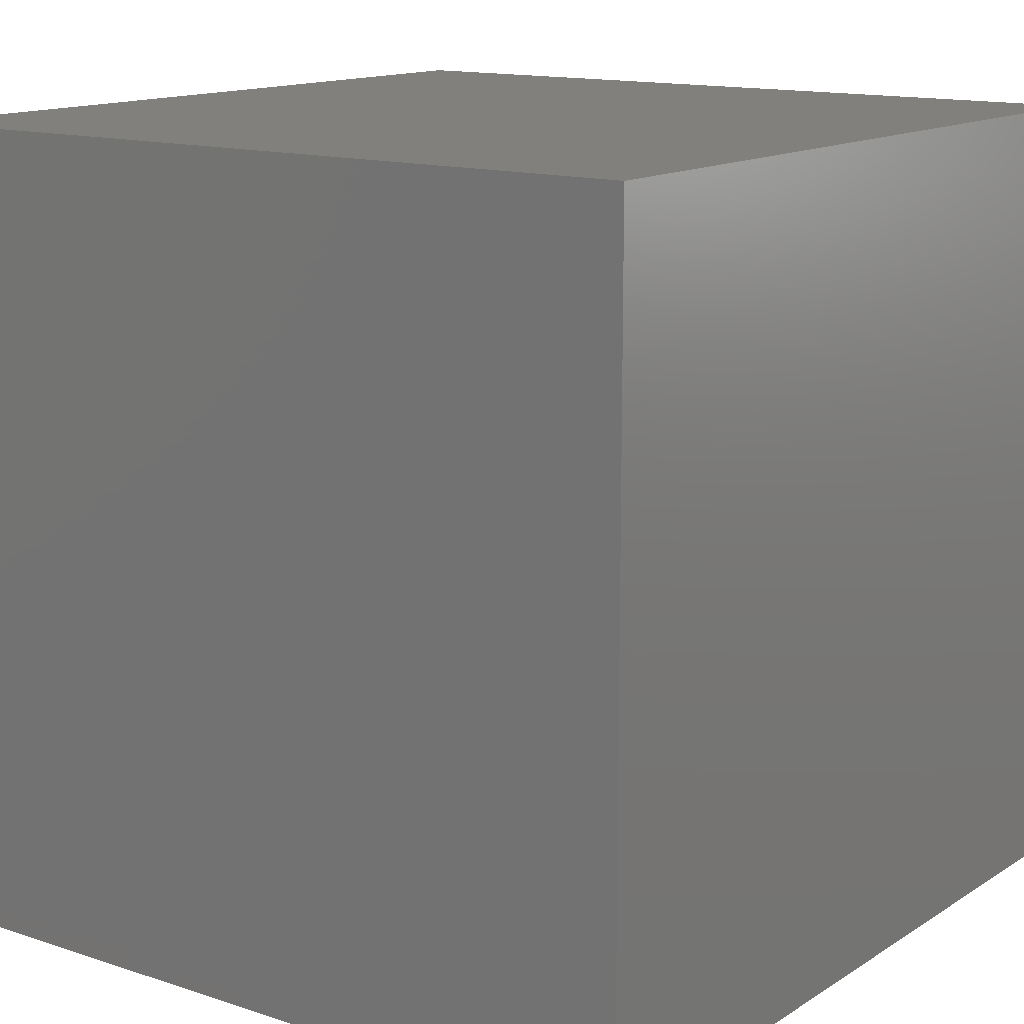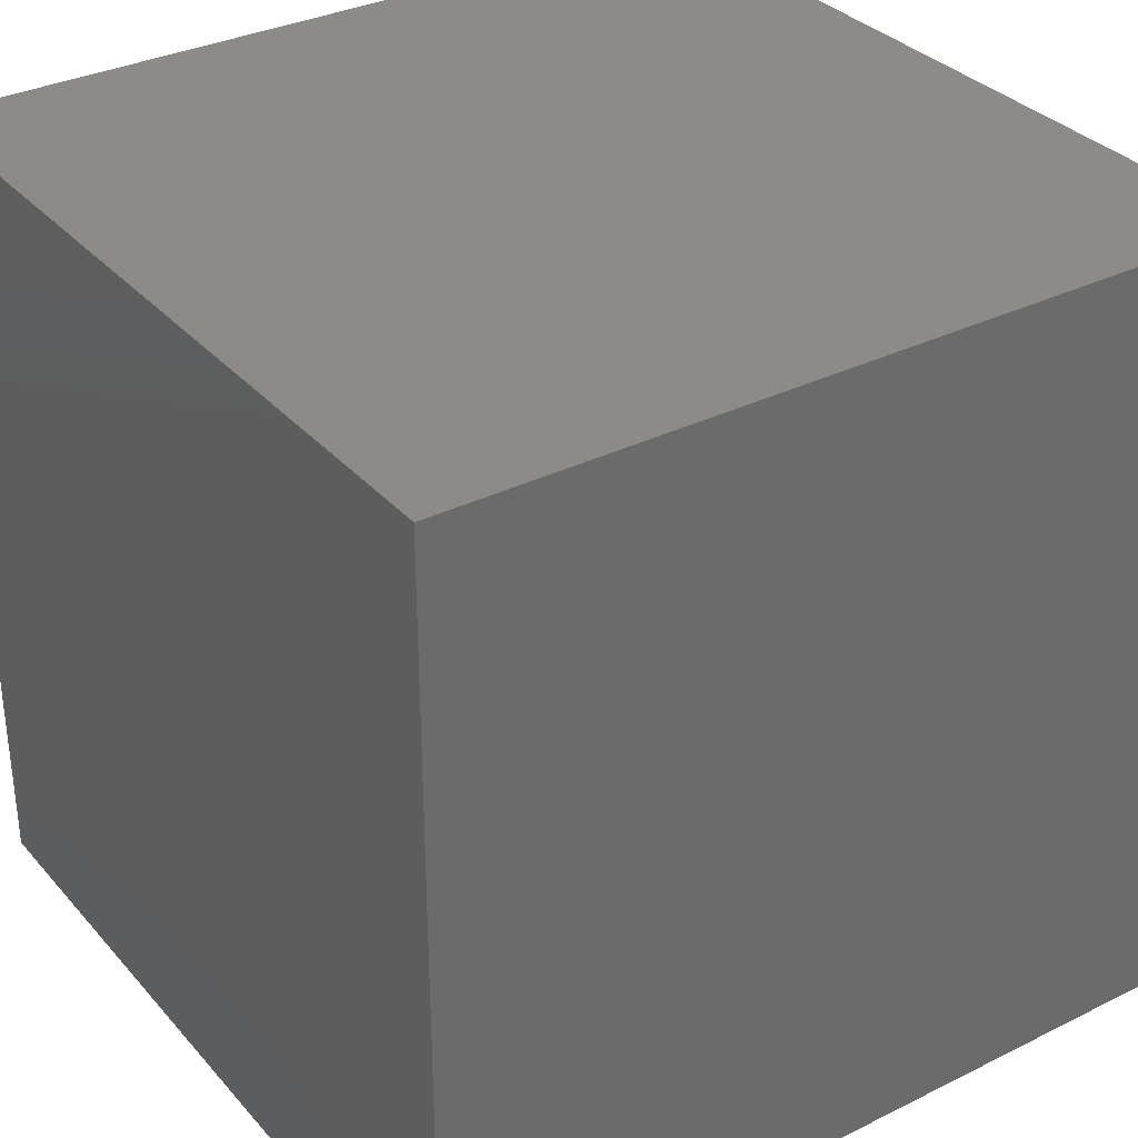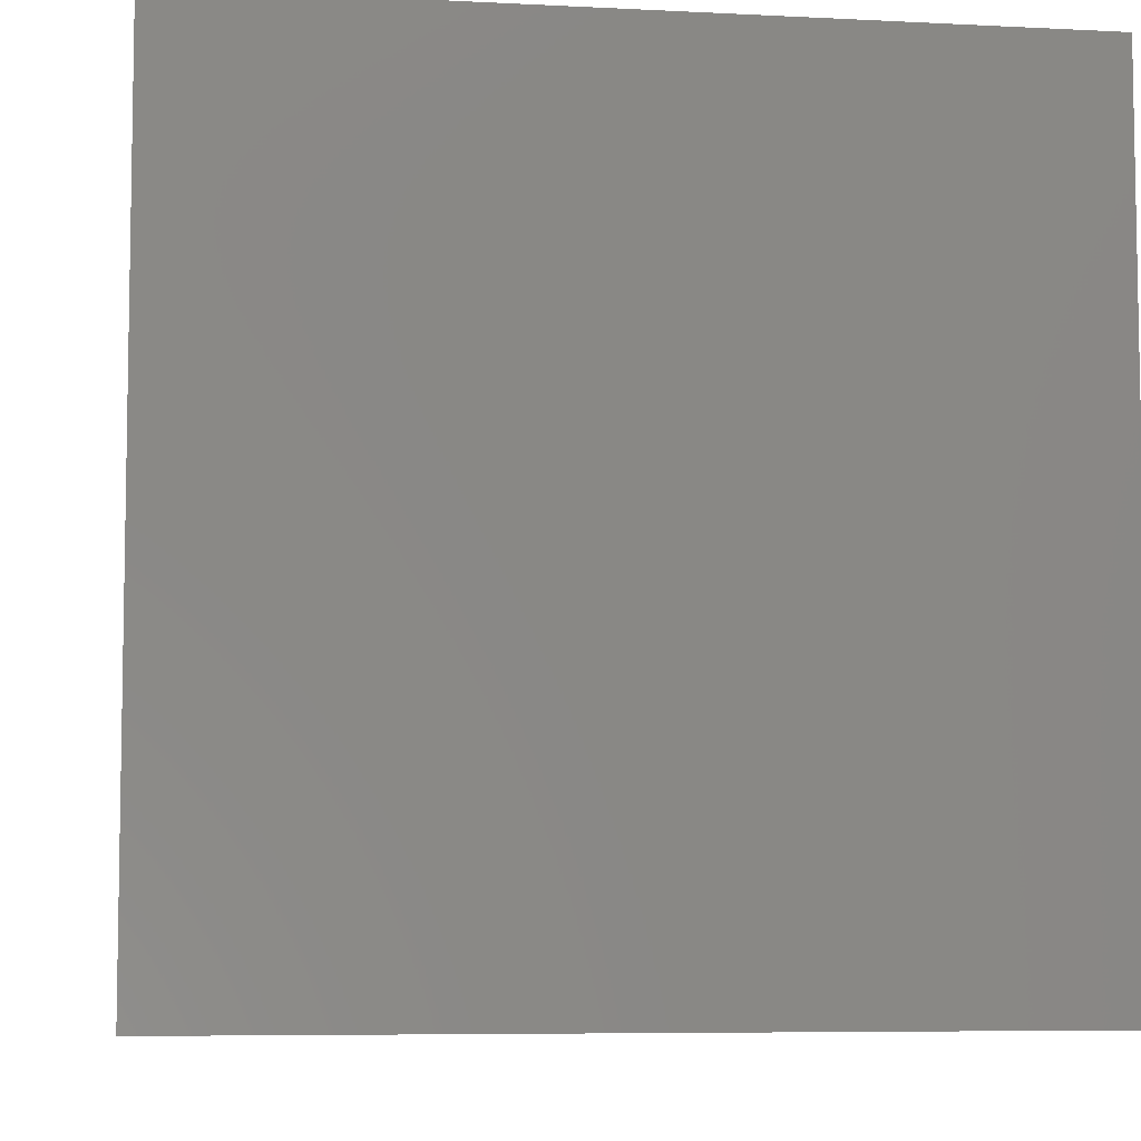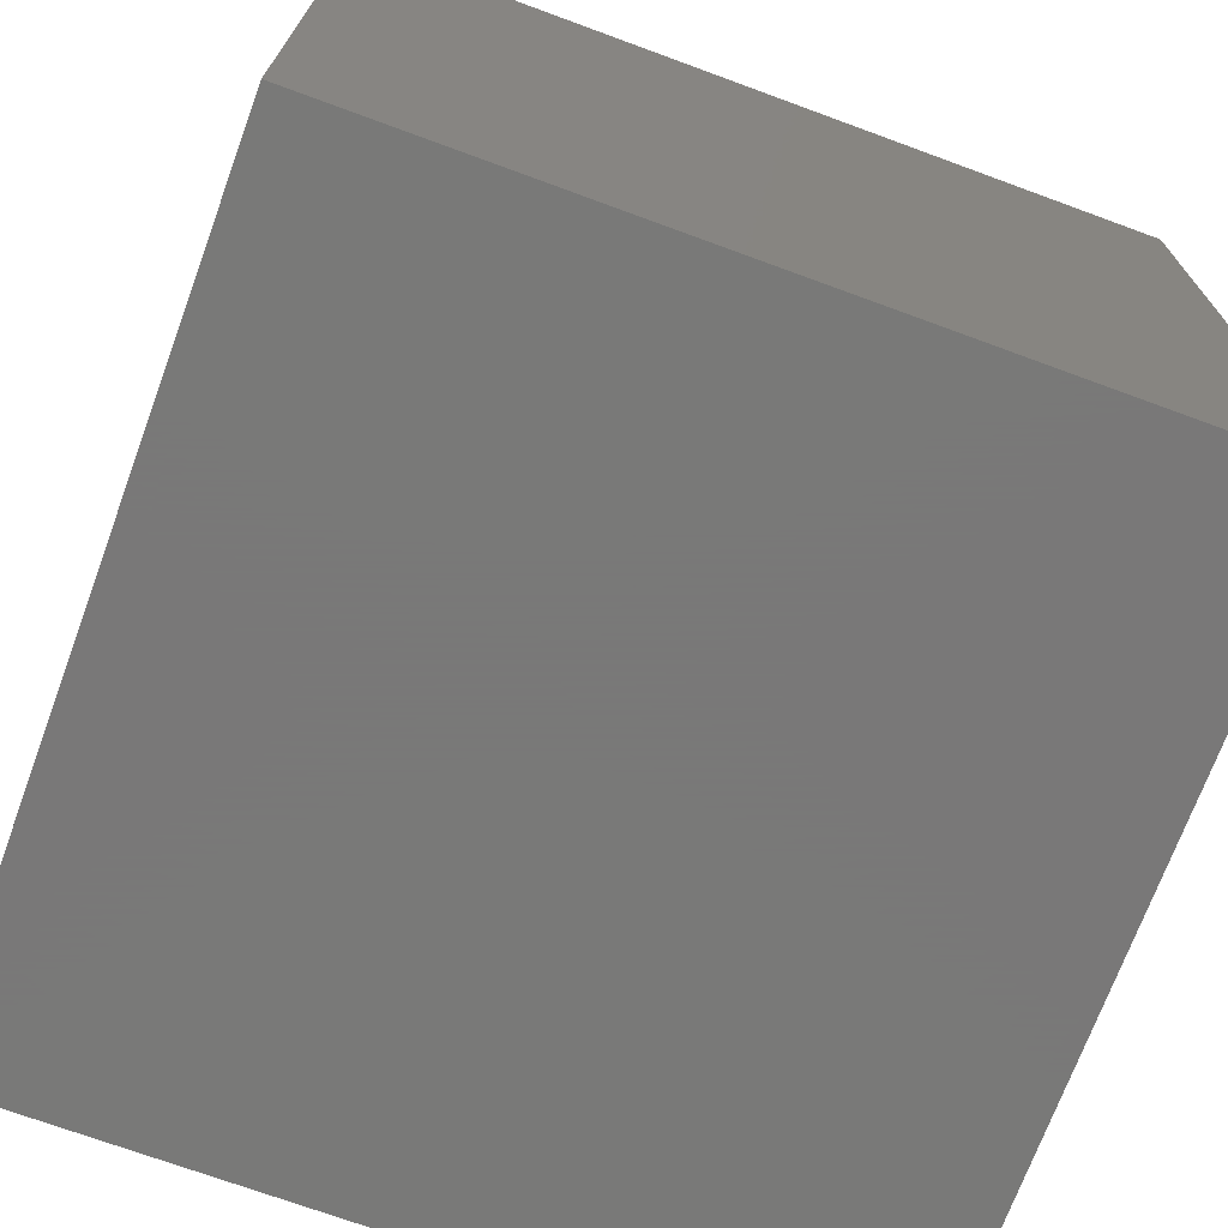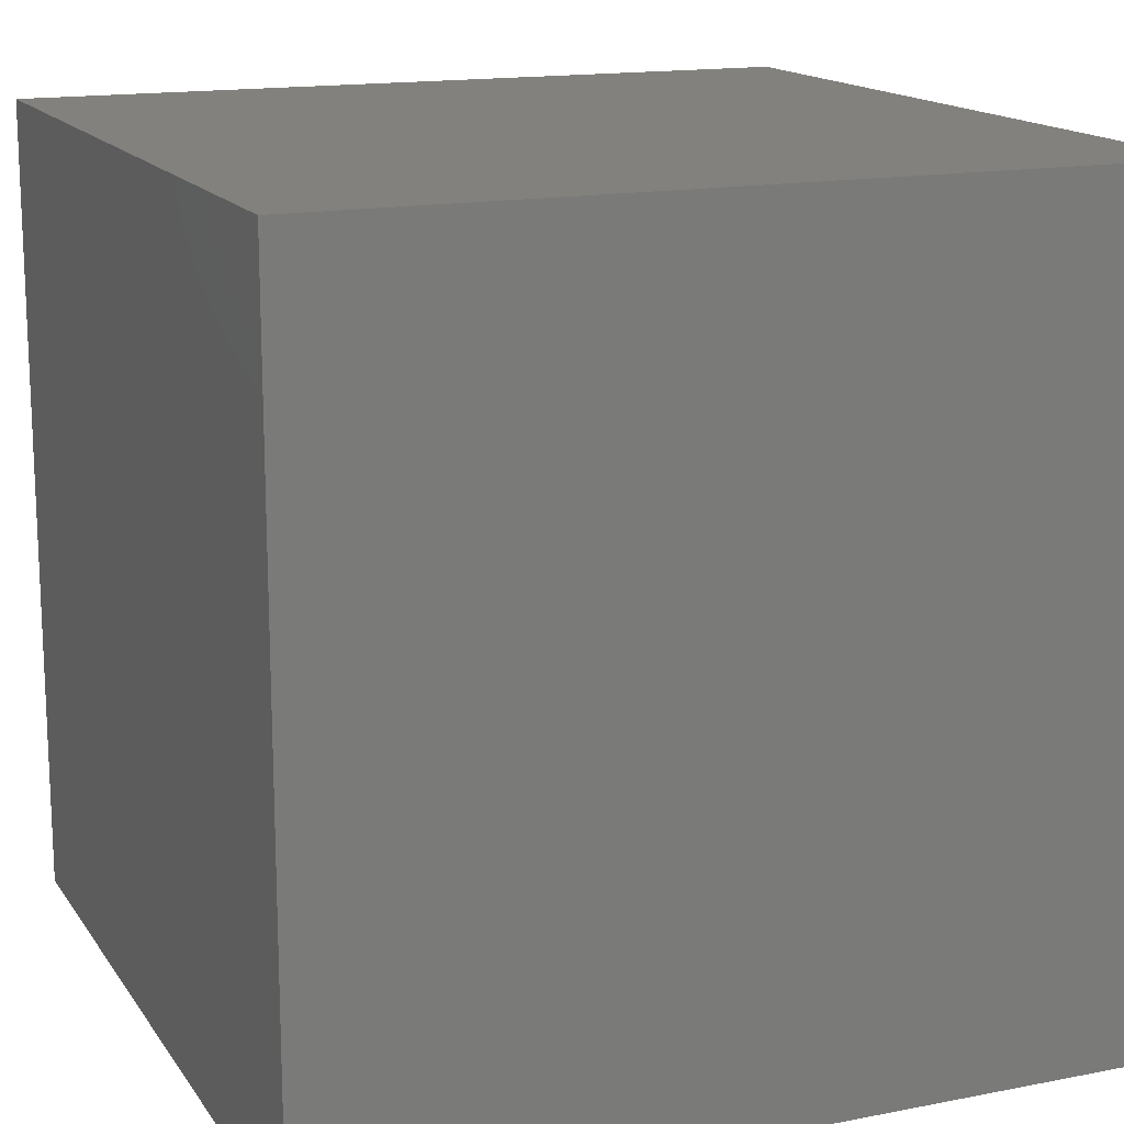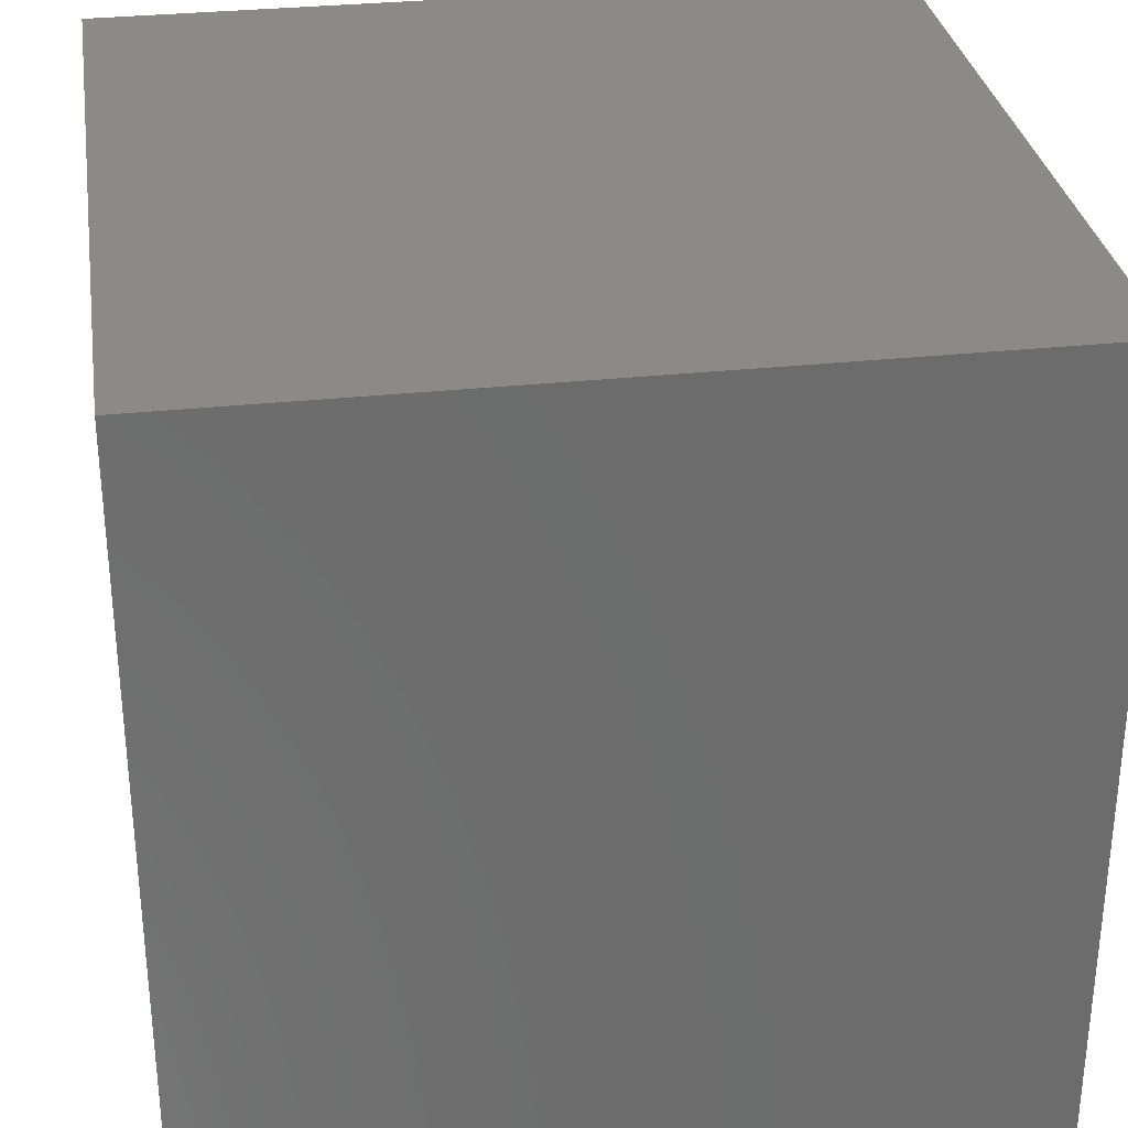
<metadata>
{"format":"stl","ext":"stl","renderer":"f3d","projection":"perspective","resolution":1024,"background":"white","views":[{"elev":13.8,"azim":-53.8,"up":"+Y"},{"elev":33.1,"azim":-34.3,"up":"+Y"},{"elev":-6.7,"azim":-98.6,"up":"+Z"},{"elev":-71.5,"azim":69.8,"up":"+Y"},{"elev":15.4,"azim":-112.5,"up":"+Y"},{"elev":31.2,"azim":-8.7,"up":"+Z"}]}
</metadata>
<code>
# stl→obj: 8 verts, 12 faces
v -6 3 3
v -7 3 3
v -6 2 3
v -7 2 3
v -6 2 2
v -7 2 2
v -6 3 2
v -7 3 2
f 1 2 3
f 3 2 4
f 5 6 7
f 7 6 8
f 4 6 3
f 3 6 5
f 2 8 4
f 4 8 6
f 1 7 2
f 2 7 8
f 3 5 1
f 1 5 7

</code>
